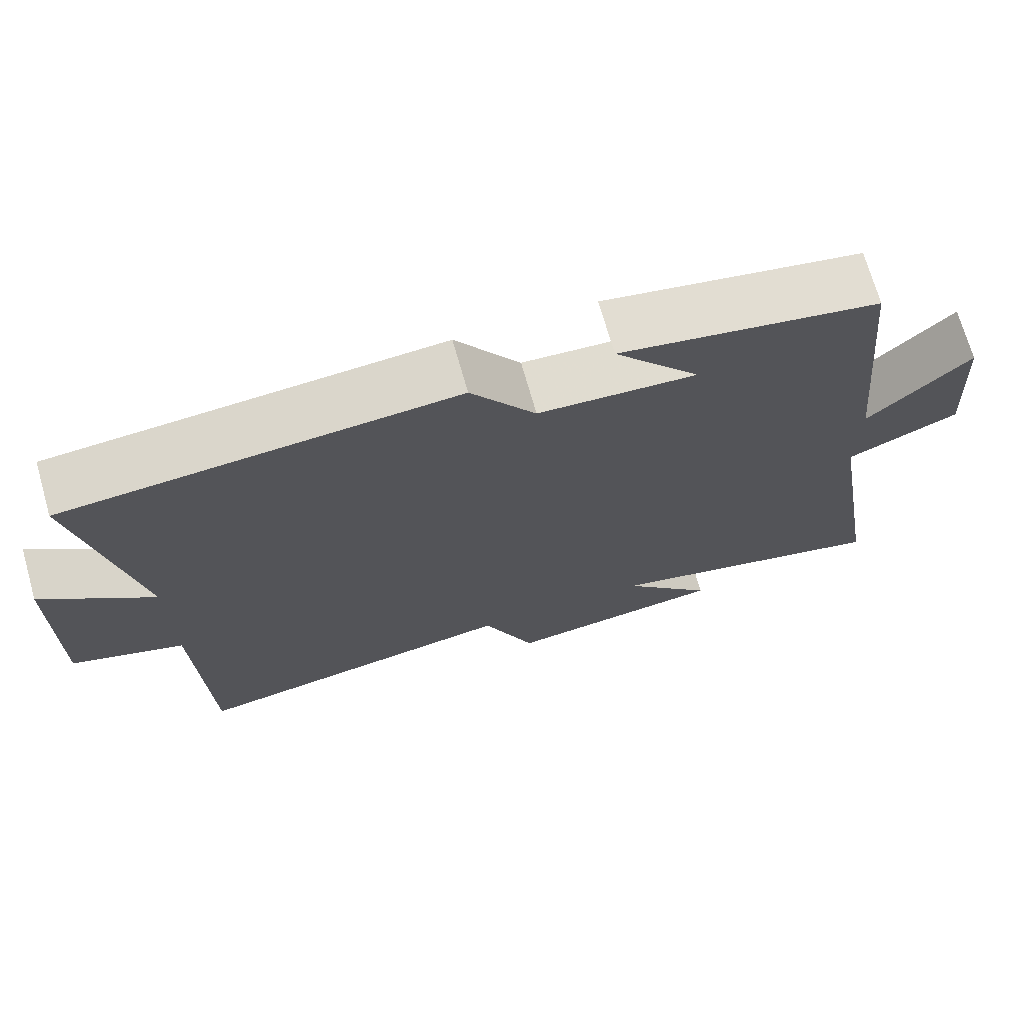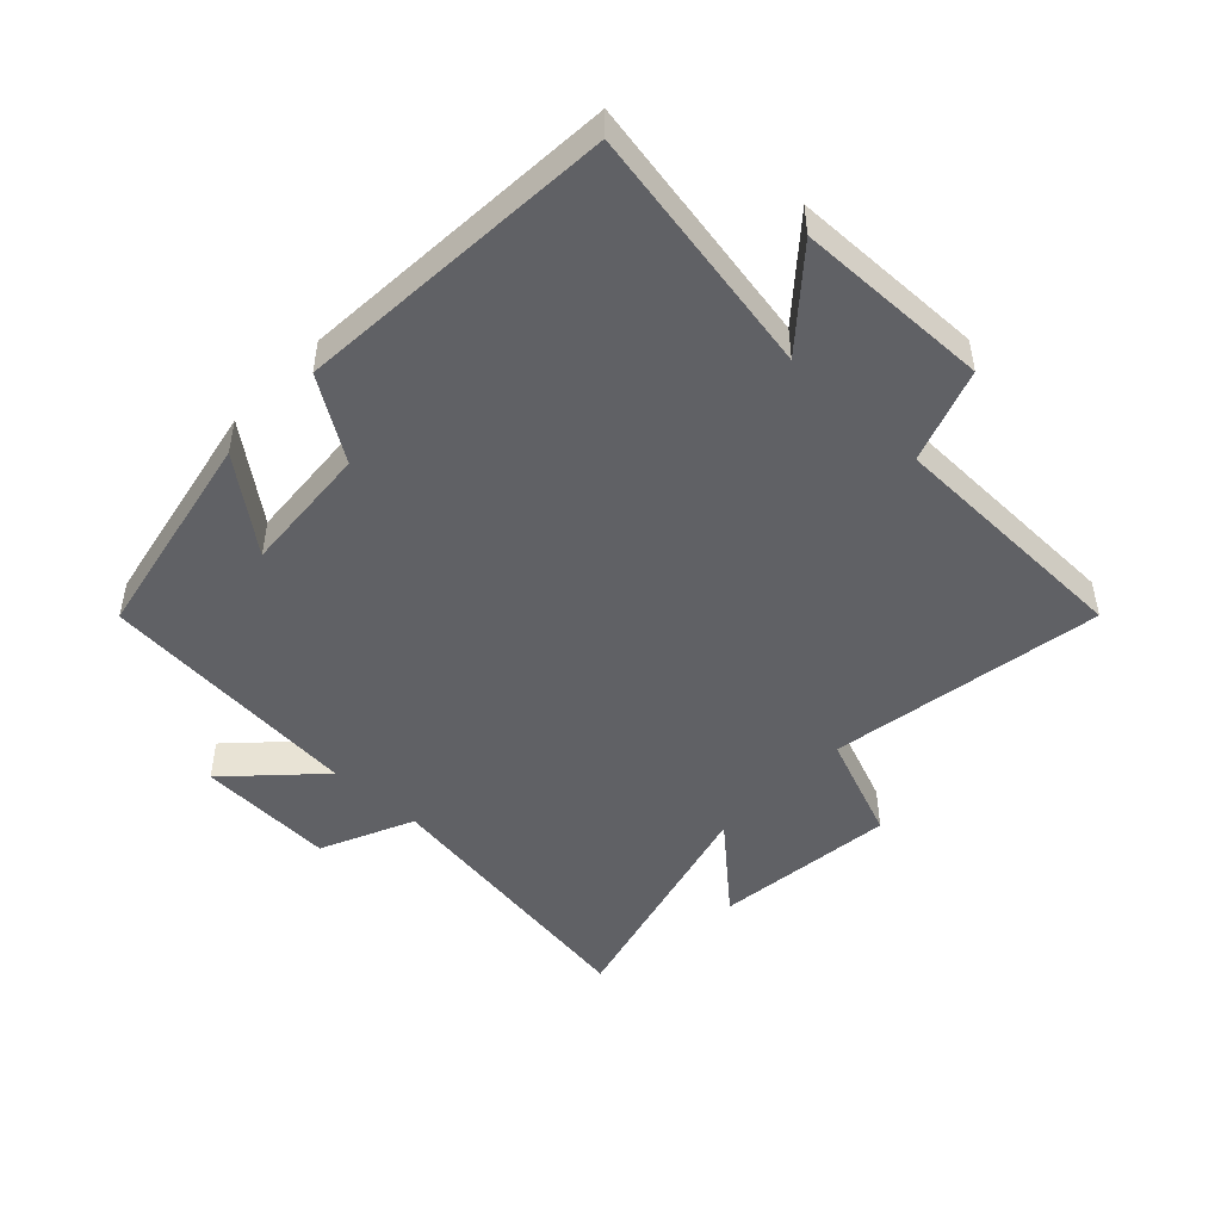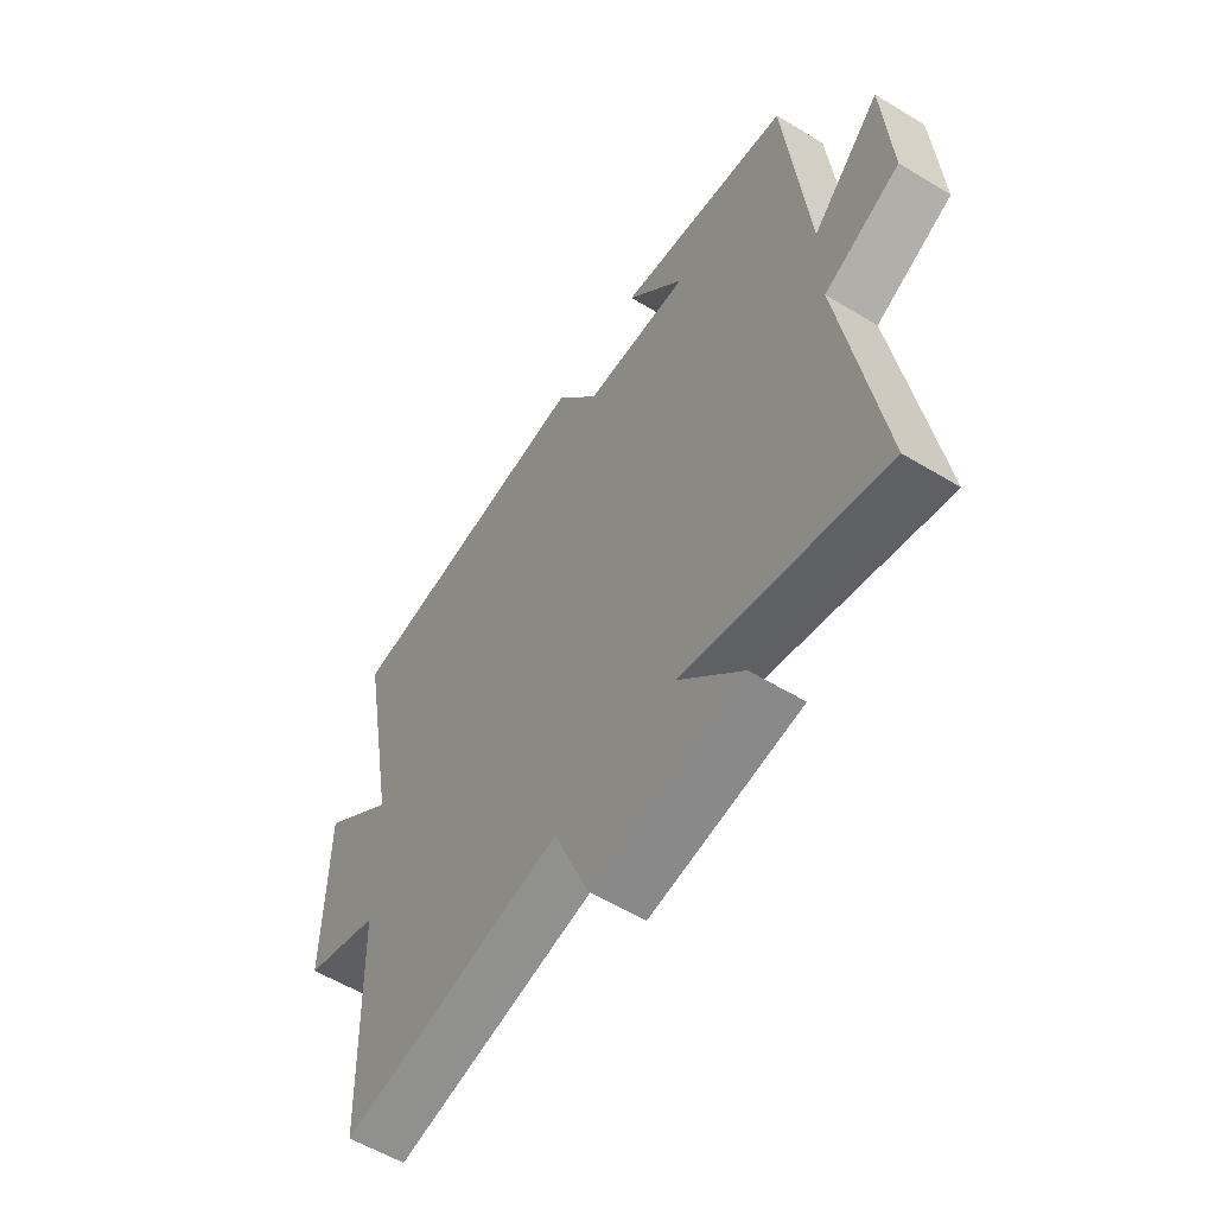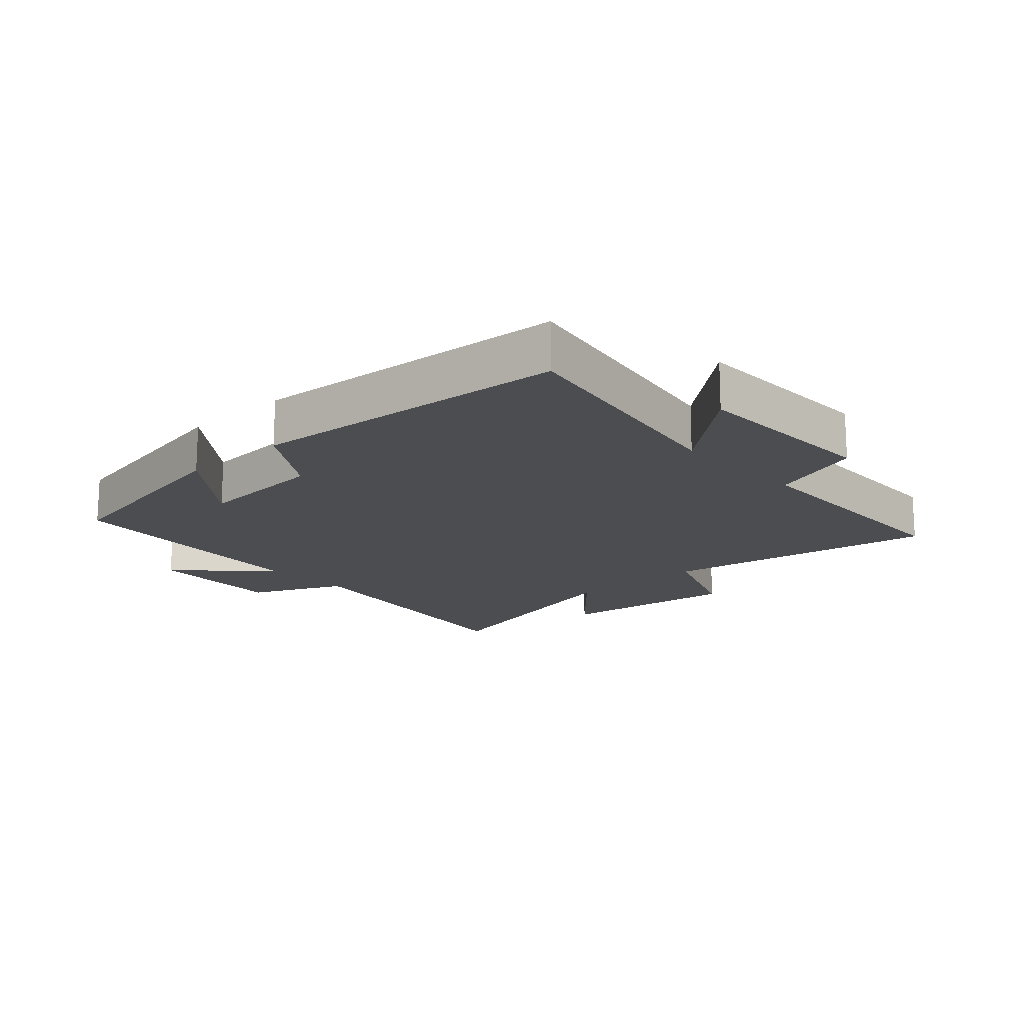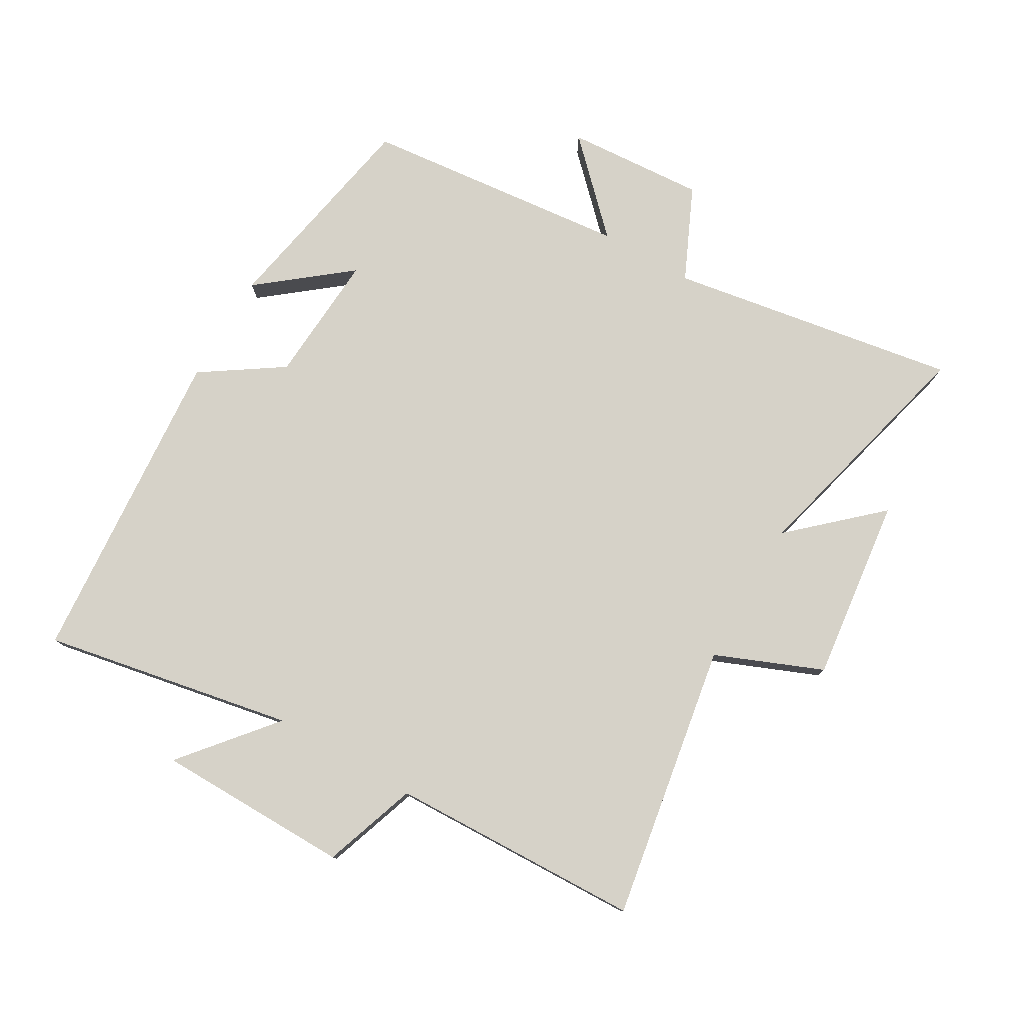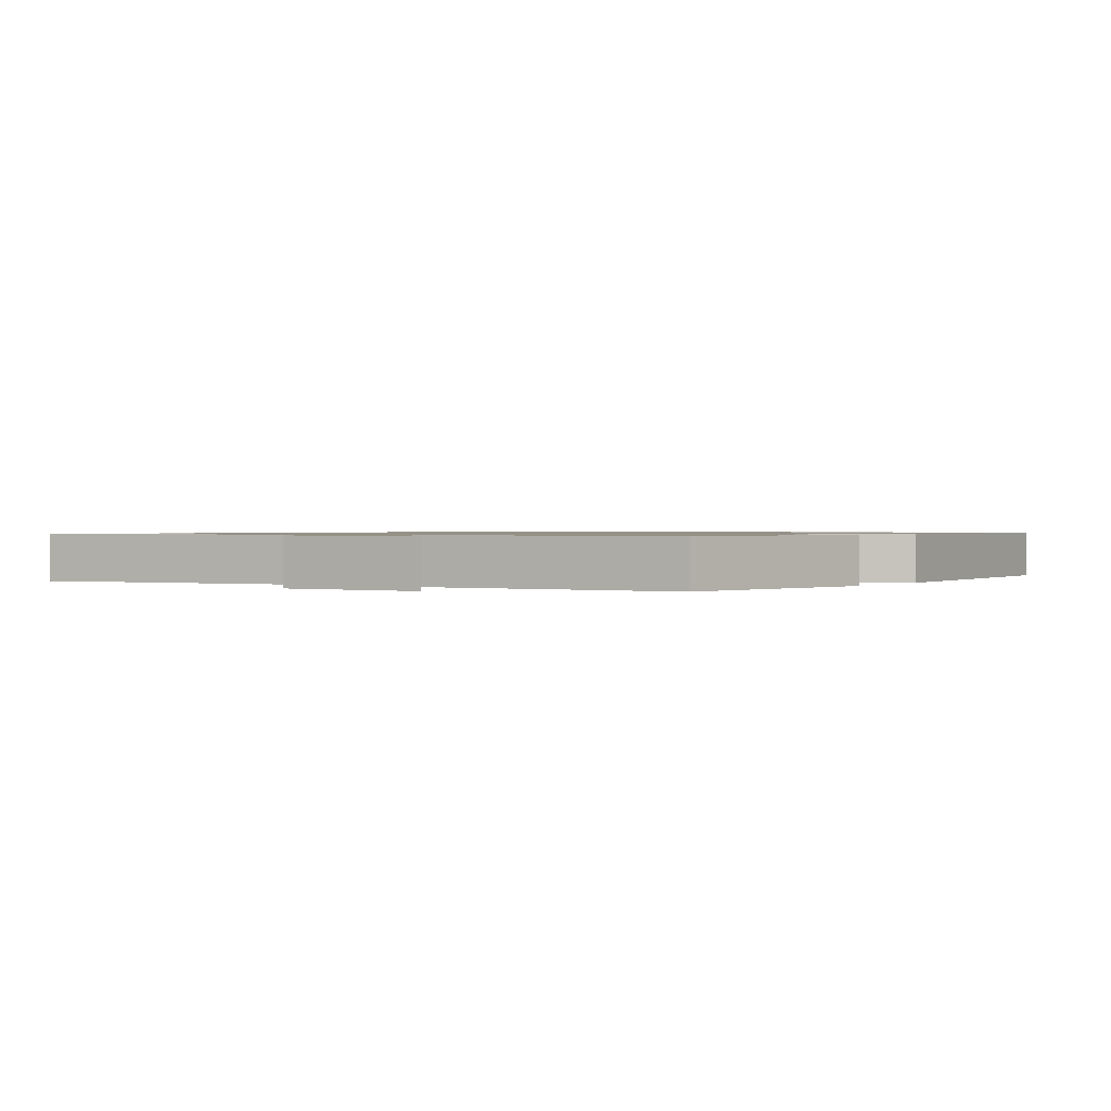
<metadata>
{"format":"obj","ext":"obj","renderer":"f3d","projection":"perspective","resolution":1024,"background":"white","views":[{"elev":71.2,"azim":164.1,"up":"+Z"},{"elev":-47.7,"azim":46.9,"up":"+Y"},{"elev":-57.2,"azim":-122.2,"up":"+Z"},{"elev":-16.1,"azim":42.7,"up":"+Y"},{"elev":78.0,"azim":119.9,"up":"+Y"},{"elev":0.9,"azim":-55.5,"up":"+Y"}]}
</metadata>
<code>
v -0.574 0.07 -0.6
v -0.5 0.07 -0.142
v -0.648 0.07 -0.075
v -0.634 0.07 0.145
v -0.5 0.07 0.012
v -0.458 0.07 0.435
v -0.116 0.07 0.5
v -0.229 0.07 0.358
v -0.021 0.07 0.372
v 0.064 0.07 0.5
v 0.574 0.07 0.461
v 0.5 0.07 0.064
v 0.645 0.07 0.186
v 0.649 0.07 -0.122
v 0.5 0.07 -0.174
v 0.488 0.07 -0.573
v 0.05 0.07 -0.5
v -0.019 0.07 -0.67
v -0.311 0.07 -0.636
v -0.188 0.07 -0.5
v -0.574 0 -0.6
v -0.5 0 -0.142
v -0.648 0 -0.075
v -0.634 0 0.145
v -0.5 0 0.012
v -0.458 0 0.435
v -0.116 0 0.5
v -0.229 0 0.358
v -0.021 0 0.372
v 0.064 0 0.5
v 0.574 0 0.461
v 0.5 0 0.064
v 0.645 0 0.186
v 0.649 0 -0.122
v 0.5 0 -0.174
v 0.488 0 -0.573
v 0.05 0 -0.5
v -0.019 0 -0.67
v -0.311 0 -0.636
v -0.188 0 -0.5
f 17 18 19 20
f 15 16 17
f 15 17 20
f 12 13 14 15
f 12 15 20 1
f 9 10 11 12
f 8 9 12 1
f 6 7 8
f 5 6 8
f 2 3 4 5
f 2 5 8
f 1 2 8
f 40 39 38 37
f 37 36 35
f 40 37 35
f 35 34 33 32
f 21 40 35 32
f 32 31 30 29
f 21 32 29 28
f 28 27 26
f 28 26 25
f 25 24 23 22
f 28 25 22
f 28 22 21
f 1 21 22 2
f 2 22 23 3
f 3 23 24 4
f 4 24 25 5
f 5 25 26 6
f 6 26 27 7
f 7 27 28 8
f 8 28 29 9
f 9 29 30 10
f 10 30 31 11
f 11 31 32 12
f 12 32 33 13
f 13 33 34 14
f 14 34 35 15
f 15 35 36 16
f 16 36 37 17
f 17 37 38 18
f 18 38 39 19
f 19 39 40 20
f 20 40 21 1

</code>
